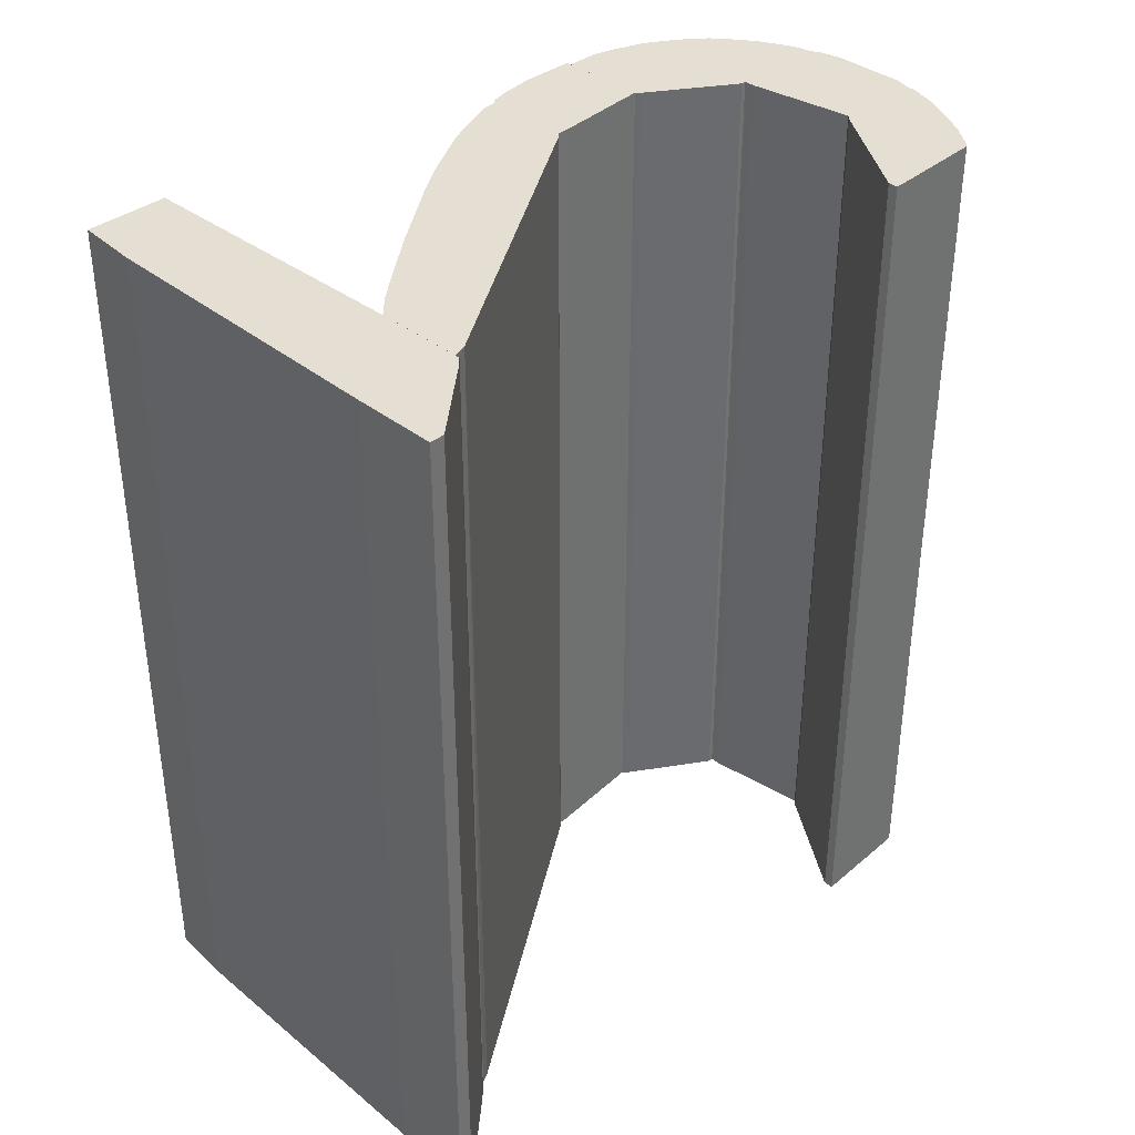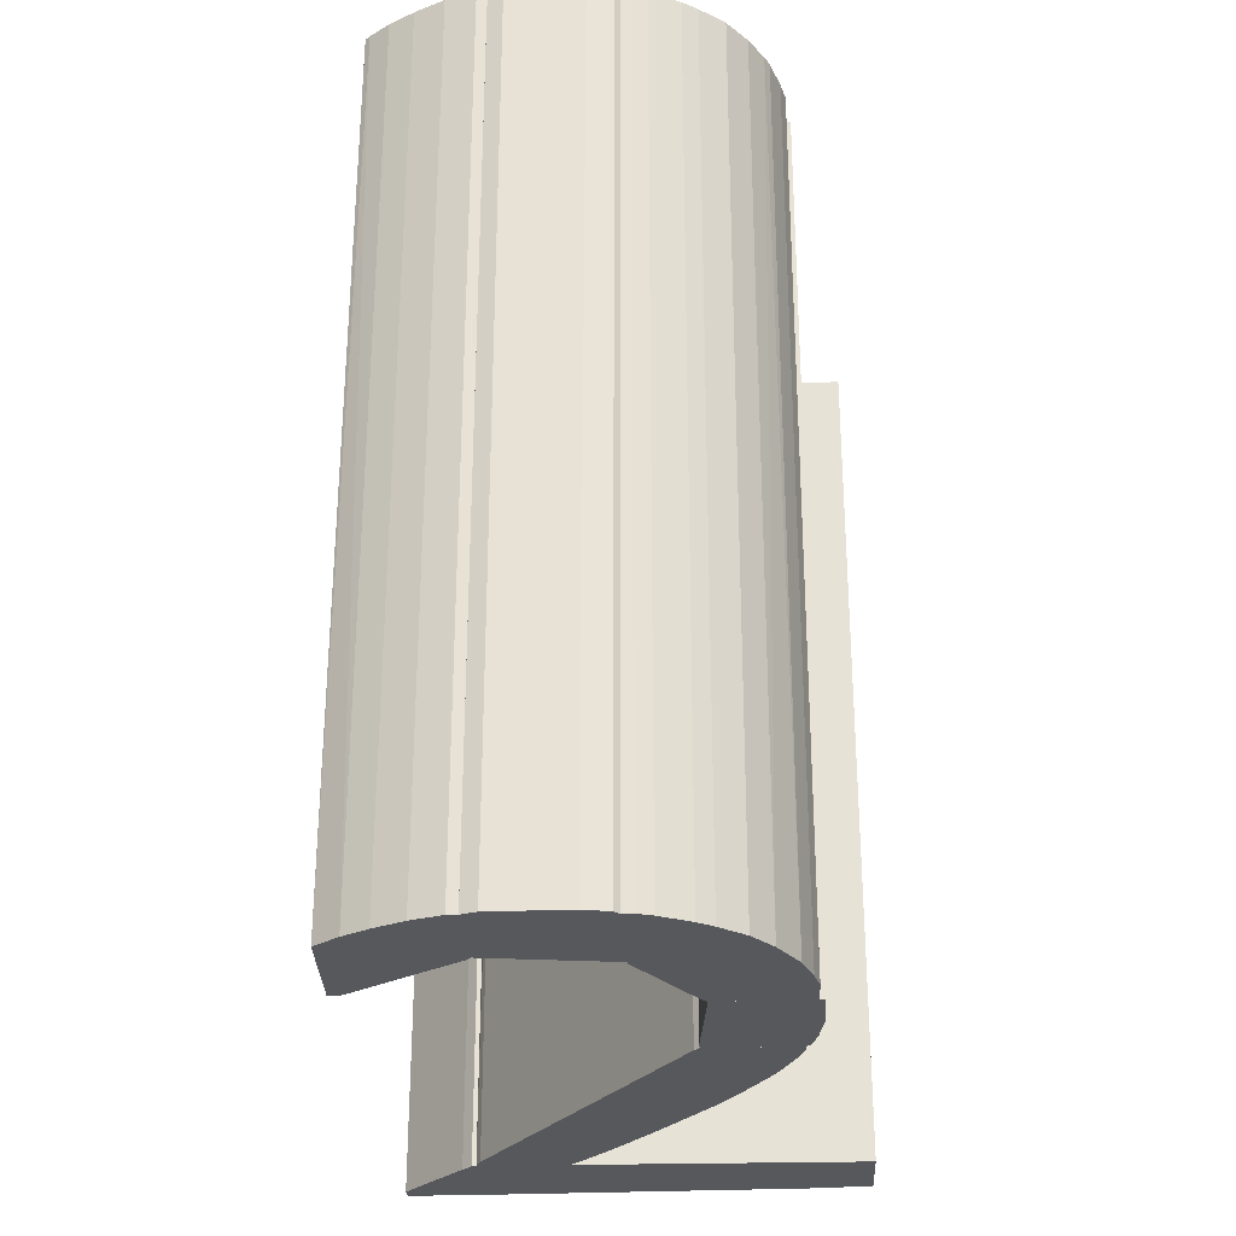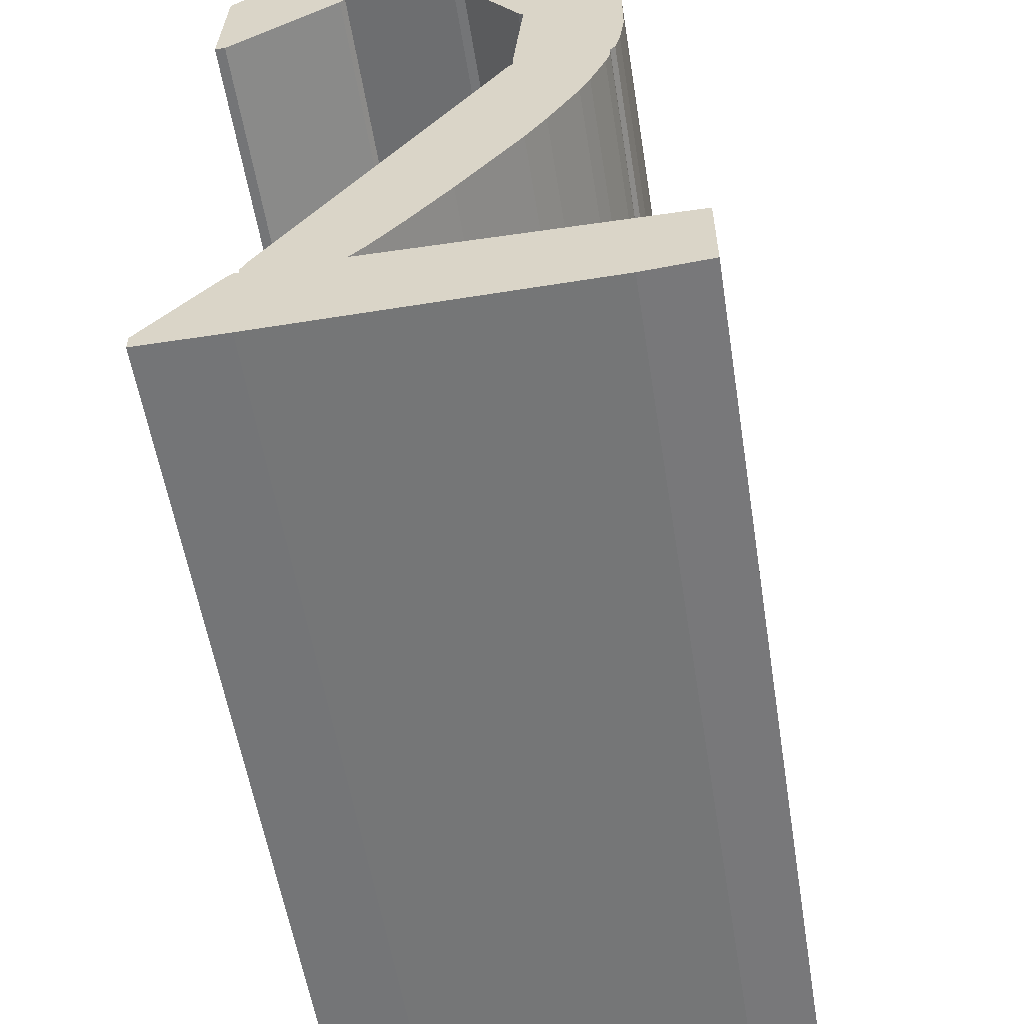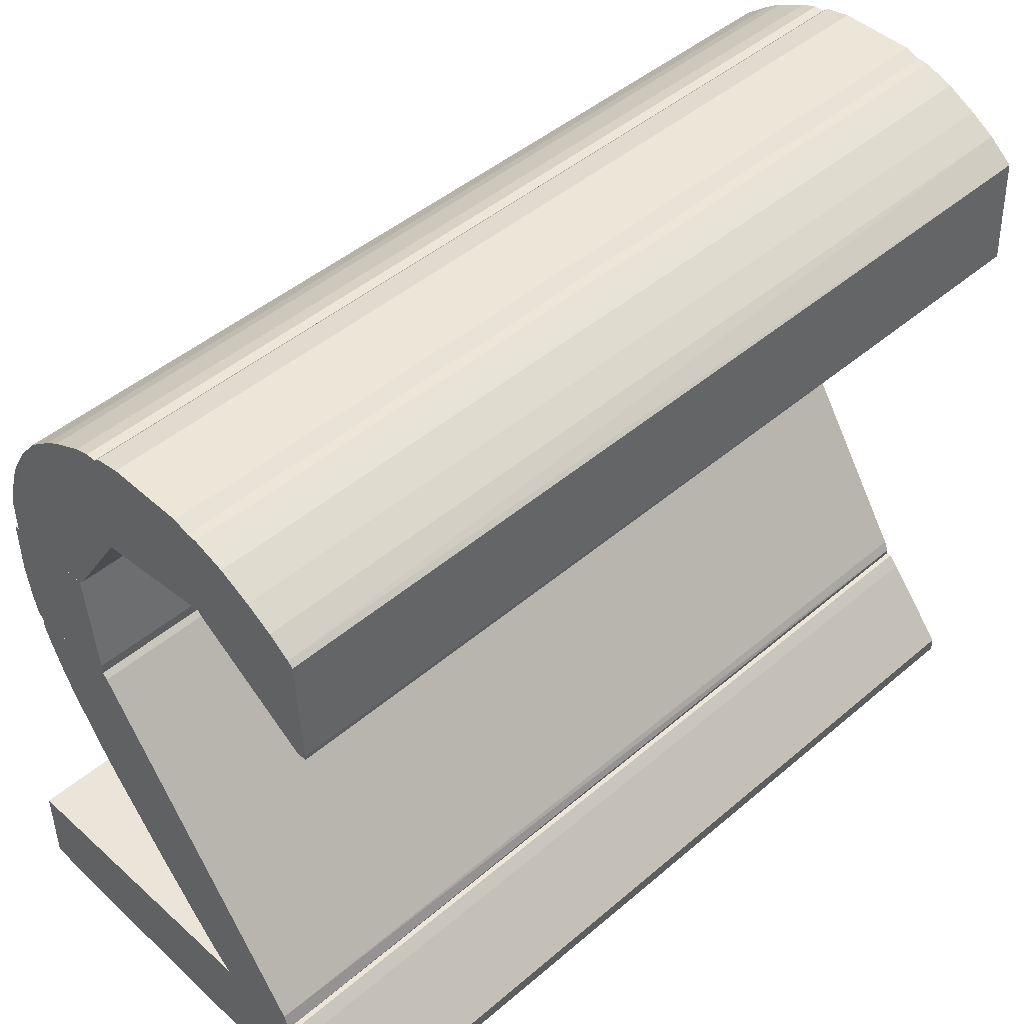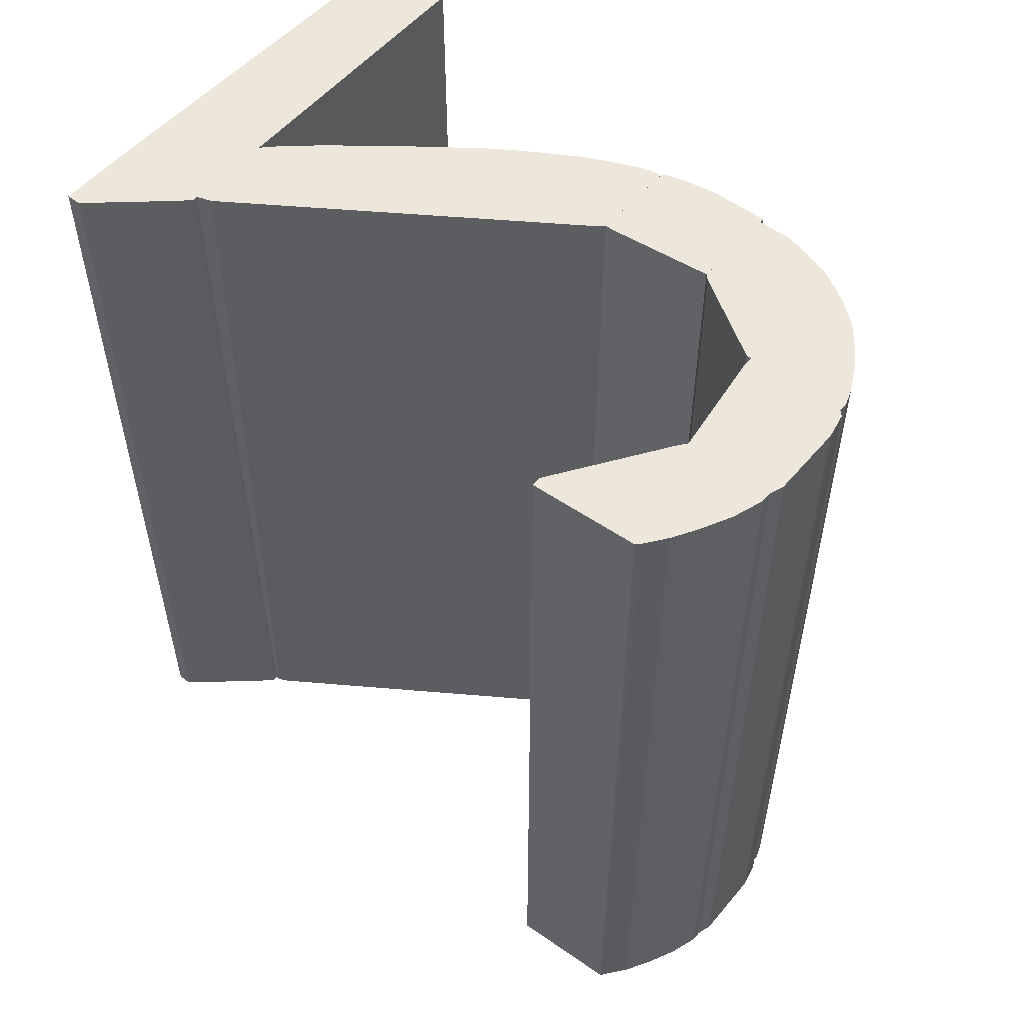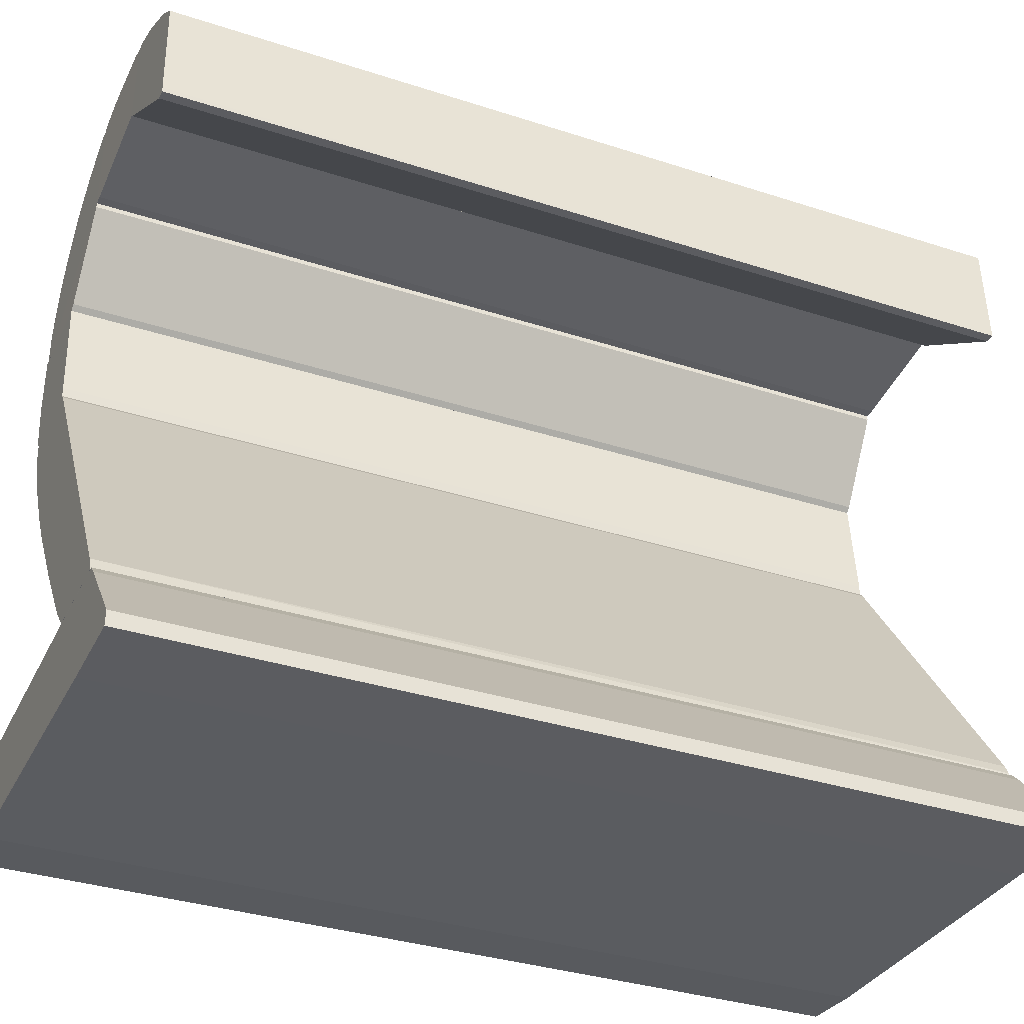
<metadata>
{"format":"obj","ext":"obj","renderer":"f3d","projection":"perspective","resolution":1024,"background":"white","views":[{"elev":37.0,"azim":-134.7,"up":"+Y"},{"elev":-28.2,"azim":3.2,"up":"+Y"},{"elev":-56.5,"azim":9.1,"up":"+Z"},{"elev":46.4,"azim":-134.1,"up":"+Z"},{"elev":53.4,"azim":-50.9,"up":"+Y"},{"elev":-34.8,"azim":-113.5,"up":"+Z"}]}
</metadata>
<code>
o convex_0.001
v -0.002994 -0.08043 -0.04145
v -0.002994 0.08043 -0.04145
v -0.007489 0.08043 -0.04684
v -0.01109 0.08043 -0.05044
v -0.008387 0.08043 -0.04775
v 0.01318 0.08043 0.01068
v 0.02846 -0.08043 0.00618
v -0.02727 -0.08043 -0.04954
v 0.01318 -0.08043 0.01068
v 0.02936 0.08043 0.008878
v -0.02636 0.08043 -0.04775
v -0.008387 -0.08043 -0.04775
v 0.01498 0.08043 -0.01809
v 0.01498 -0.08043 -0.01809
v 0.02936 -0.08043 0.01067
v 0.02397 0.08043 -0.003704
v -0.01109 -0.08043 -0.05044
v -0.02727 0.08043 -0.05044
v 0.01228 -0.08043 0.009776
v 0.00419 -0.08043 -0.03247
v 0.02936 0.08043 0.01067
v 0.02397 -0.08043 -0.003704
v -0.02636 -0.08043 -0.04775
v 0.01228 0.08043 0.009776
v -0.02727 -0.08043 -0.05044
v 0.00419 0.08043 -0.03247
v 0.01857 -0.08043 -0.01269
v 0.02576 0.08043 -0.000108
v 0.01857 0.08043 -0.01269
v 0.02936 -0.08043 0.008878
v 0.02576 -0.08043 -0.000108
v 0.02846 0.08043 0.00618
f 1 3 2
f 4 6 5
f 7 9 8
f 6 10 5
f 4 11 6
f 5 12 4
f 8 12 7
f 10 13 5
f 12 14 7
f 7 15 9
f 9 15 6
f 10 16 13
f 12 17 4
f 8 17 12
f 4 18 11
f 11 18 8
f 17 18 4
f 6 19 9
f 9 19 8
f 12 20 14
f 14 20 13
f 6 21 10
f 15 21 6
f 10 21 15
f 14 22 7
f 8 23 11
f 19 23 8
f 11 23 19
f 11 24 6
f 6 24 19
f 19 24 11
f 13 2 5
f 8 25 17
f 18 25 8
f 17 25 18
f 20 26 13
f 13 26 2
f 2 26 20
f 13 27 14
f 14 27 22
f 22 27 16
f 10 28 16
f 16 28 22
f 12 1 20
f 20 1 2
f 16 29 13
f 13 29 27
f 27 29 16
f 10 30 7
f 7 30 15
f 15 30 10
f 22 31 7
f 7 31 28
f 28 31 22
f 7 32 10
f 28 32 7
f 10 32 28
f 5 3 12
f 2 3 5
f 12 3 1
o convex_1.001
v -0.04165 0.08042 -0.06572
v 0.04195 0.08045 -0.05134
v -0.02996 0.08042 -0.05224
v -0.04165 -0.08043 -0.06572
v -0.02996 -0.08043 -0.05224
v 0.04195 -0.08043 -0.06662
v 0.04195 0.08045 -0.06662
v -0.04165 0.08042 -0.06842
v 0.04195 -0.08043 -0.05134
v -0.02636 -0.08043 -0.06842
v -0.01199 -0.08043 -0.05044
v 0.03026 0.08042 -0.06752
v -0.04165 -0.08043 -0.06842
v 0.03026 -0.08043 -0.06752
v -0.02816 0.08042 -0.05044
v -0.02816 -0.08043 -0.05044
v -0.01199 0.08042 -0.05044
v -0.02636 0.08042 -0.06842
f 33 35 34
f 36 38 37
f 39 34 38
f 40 34 39
f 38 41 37
f 34 41 38
f 36 42 38
f 41 43 37
f 34 43 41
f 38 44 39
f 40 45 36
f 36 45 42
f 42 45 40
f 42 46 38
f 38 46 44
f 44 46 42
f 37 33 36
f 36 33 40
f 40 33 34
f 37 48 47
f 47 48 43
f 43 48 37
f 47 49 34
f 34 49 43
f 43 49 47
f 39 50 40
f 40 50 42
f 44 50 39
f 42 50 44
f 34 35 47
f 47 35 37
f 37 35 33
o convex_2.001
v -0.03446 -0.08043 0.06012
v -0.03895 -0.08043 0.05652
v -0.03805 0.08043 0.05742
v -0.03805 0.08043 0.03675
v -0.01828 0.08043 0.05023
v -0.03446 0.08043 0.06012
v -0.03985 -0.08043 0.03675
v -0.02996 -0.08043 0.06281
v -0.01738 -0.08043 0.06731
v -0.01738 -0.08043 0.05113
v -0.01738 0.08043 0.06731
v -0.03895 0.08043 0.05652
v -0.03985 0.08043 0.03765
v -0.03805 -0.08043 0.03675
v -0.02457 0.08043 0.06551
v -0.01738 0.08043 0.05113
v -0.01918 -0.08043 0.06731
v -0.01828 -0.08043 0.05023
v -0.02457 -0.08043 0.06551
v -0.01918 0.08043 0.06731
v -0.02996 0.08043 0.06281
v -0.03985 0.08043 0.03675
f 51 53 52
f 54 56 55
f 57 59 58
f 57 60 59
f 56 61 55
f 60 61 59
f 58 52 57
f 54 62 56
f 52 63 57
f 62 63 52
f 54 63 62
f 55 64 54
f 54 64 57
f 57 64 60
f 56 65 61
f 55 66 60
f 61 66 55
f 60 66 61
f 59 67 58
f 61 67 59
f 60 68 55
f 55 68 64
f 64 68 60
f 58 69 65
f 67 69 58
f 65 69 67
f 56 51 58
f 58 51 52
f 65 70 61
f 61 70 67
f 67 70 65
f 58 71 56
f 65 71 58
f 56 71 65
f 57 72 54
f 54 72 63
f 63 72 57
f 52 53 62
f 62 53 56
f 56 53 51
o convex_3.001
v -0.0012 -0.08043 0.06821
v 0.003292 0.08042 0.06731
v 0.003292 -0.08043 0.06731
v -0.01738 -0.08043 0.06731
v -0.01468 -0.08043 0.06821
v 0.004191 -0.08043 0.04843
v 0.004191 -0.08043 0.06641
v 0.004191 0.08045 0.04843
v -0.01738 0.08042 0.06731
v -0.01738 0.08042 0.05113
v -0.01738 -0.08043 0.05113
v -0.0012 0.08042 0.06821
v 0.004191 0.08045 0.06641
v -0.01468 0.08042 0.06821
v 0.002394 0.08042 0.04843
v 0.002394 -0.08043 0.04843
f 73 75 74
f 76 78 77
f 78 79 77
f 80 79 78
f 77 81 76
f 76 81 82
f 82 81 80
f 76 83 78
f 82 83 76
f 79 73 77
f 84 73 74
f 77 73 84
f 80 85 79
f 79 85 74
f 81 85 80
f 74 85 84
f 85 86 84
f 77 86 81
f 84 86 77
f 81 86 85
f 78 87 80
f 80 87 82
f 82 87 83
f 87 88 83
f 83 88 78
f 78 88 87
f 74 75 79
f 79 75 73
o convex_4.001
v 0.03026 0.08042 0.04125
v 0.02846 -0.08043 0.04663
v 0.02846 0.08042 0.04663
v 0.03116 0.08045 0.03765
v 0.03116 0.08045 0.03135
v 0.03116 -0.08043 0.03136
v 0.004193 0.08042 0.06641
v 0.004193 -0.08043 0.06641
v 0.004193 -0.08043 0.04754
v 0.02127 -0.08043 0.05742
v 0.01498 -0.08043 0.03135
v 0.01408 0.08042 0.03226
v 0.004193 0.08042 0.04754
v 0.008689 -0.08043 0.06551
v 0.03116 -0.08043 0.03765
v 0.01498 0.08042 0.03135
v 0.02127 0.08042 0.05742
v 0.01678 -0.08043 0.06101
v 0.02487 -0.08043 0.05292
v 0.02756 0.08042 0.04843
v 0.005993 0.08042 0.06641
v 0.01408 -0.08043 0.03226
v 0.02487 0.08042 0.05292
v 0.01408 0.08042 0.06281
v 0.01408 -0.08043 0.06281
v 0.008689 0.08042 0.06551
v 0.03026 -0.08043 0.04125
v 0.005993 -0.08043 0.06641
v 0.01678 0.08042 0.06101
f 89 91 90
f 92 94 93
f 93 95 92
f 96 97 94
f 95 97 96
f 94 98 96
f 94 99 93
f 97 99 94
f 100 101 93
f 93 101 95
f 97 101 100
f 95 101 97
f 94 90 98
f 98 102 96
f 92 103 94
f 94 103 90
f 93 104 100
f 99 104 93
f 100 104 99
f 105 106 98
f 98 106 102
f 98 107 105
f 90 107 98
f 108 107 90
f 96 109 95
f 95 109 92
f 92 89 103
f 100 110 97
f 99 110 100
f 97 110 99
f 105 111 92
f 92 111 108
f 107 111 105
f 108 111 107
f 102 113 112
f 112 113 106
f 106 113 102
f 92 114 112
f 112 114 102
f 109 114 92
f 102 114 109
f 103 115 90
f 90 115 89
f 89 115 103
f 102 116 96
f 96 116 109
f 109 116 102
f 92 117 105
f 112 117 92
f 105 117 106
f 106 117 112
f 108 91 92
f 90 91 108
f 92 91 89
o convex_5.001
v 0.03206 -0.08043 0.02146
v 0.03116 0.08043 0.01518
v 0.03116 -0.08043 0.01518
v 0.02936 0.08043 0.01068
v 0.03026 0.08043 0.01158
v 0.01498 0.08043 0.03135
v 0.03206 -0.08043 0.03135
v 0.01498 -0.08043 0.03135
v 0.01318 -0.08043 0.01068
v 0.03026 -0.08043 0.01158
v 0.03206 0.08043 0.03135
v 0.01318 0.08043 0.01068
v 0.03206 0.08043 0.02146
v 0.02936 -0.08043 0.01068
v 0.01318 -0.08043 0.01248
v 0.01318 0.08043 0.01248
f 118 120 119
f 121 123 122
f 123 125 124
f 124 125 126
f 122 127 121
f 126 127 124
f 123 128 122
f 124 128 123
f 121 129 123
f 126 129 121
f 124 130 128
f 128 130 122
f 127 118 124
f 124 118 130
f 121 131 126
f 127 131 121
f 126 131 127
f 123 132 125
f 125 132 126
f 126 132 129
f 122 119 127
f 130 119 122
f 118 119 130
f 129 133 123
f 123 133 132
f 132 133 129
f 127 120 118
f 119 120 127

</code>
